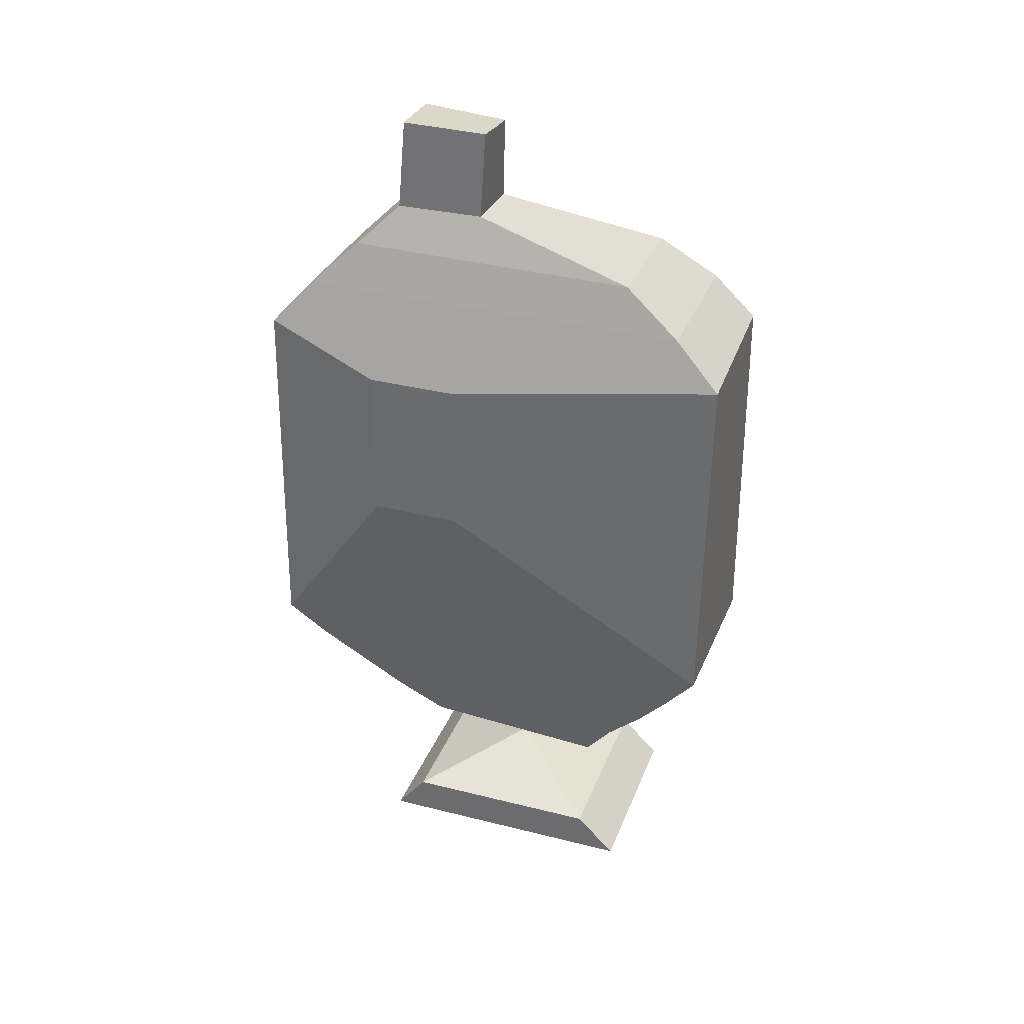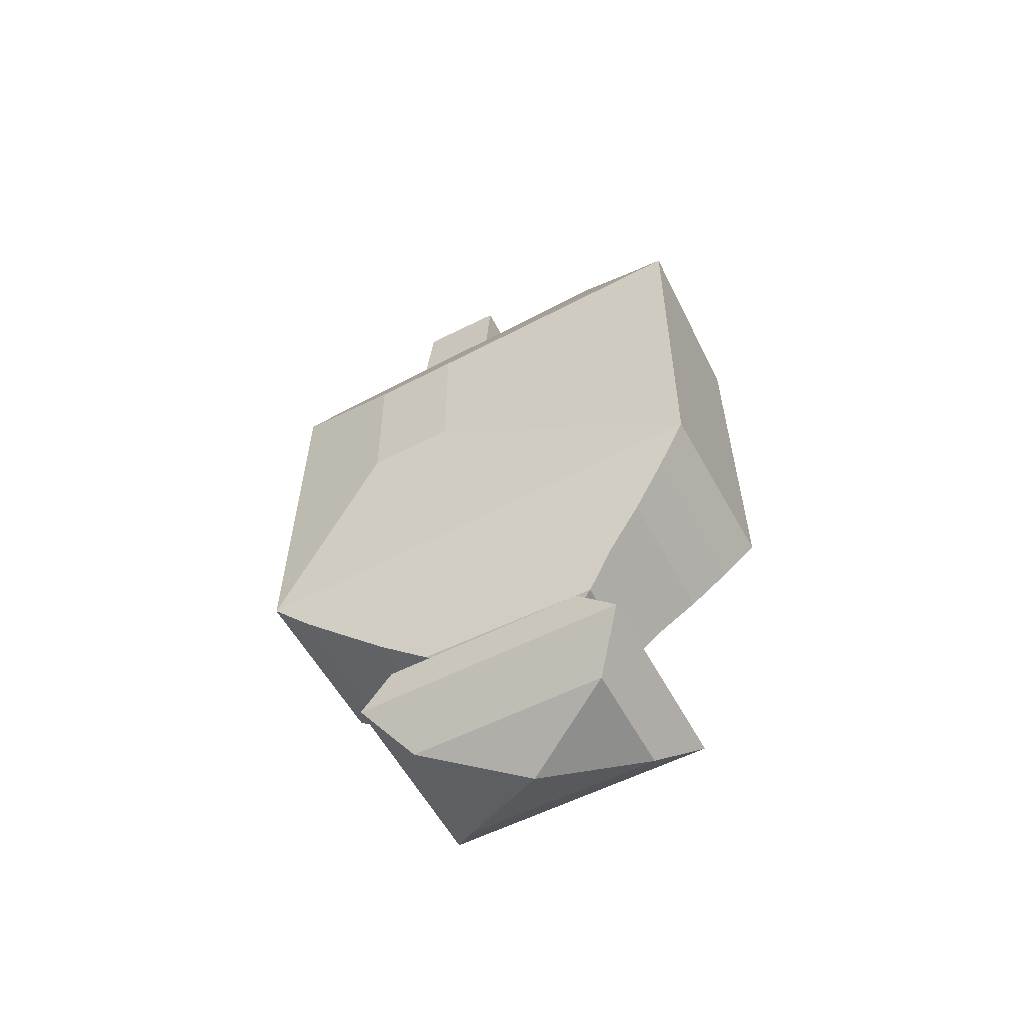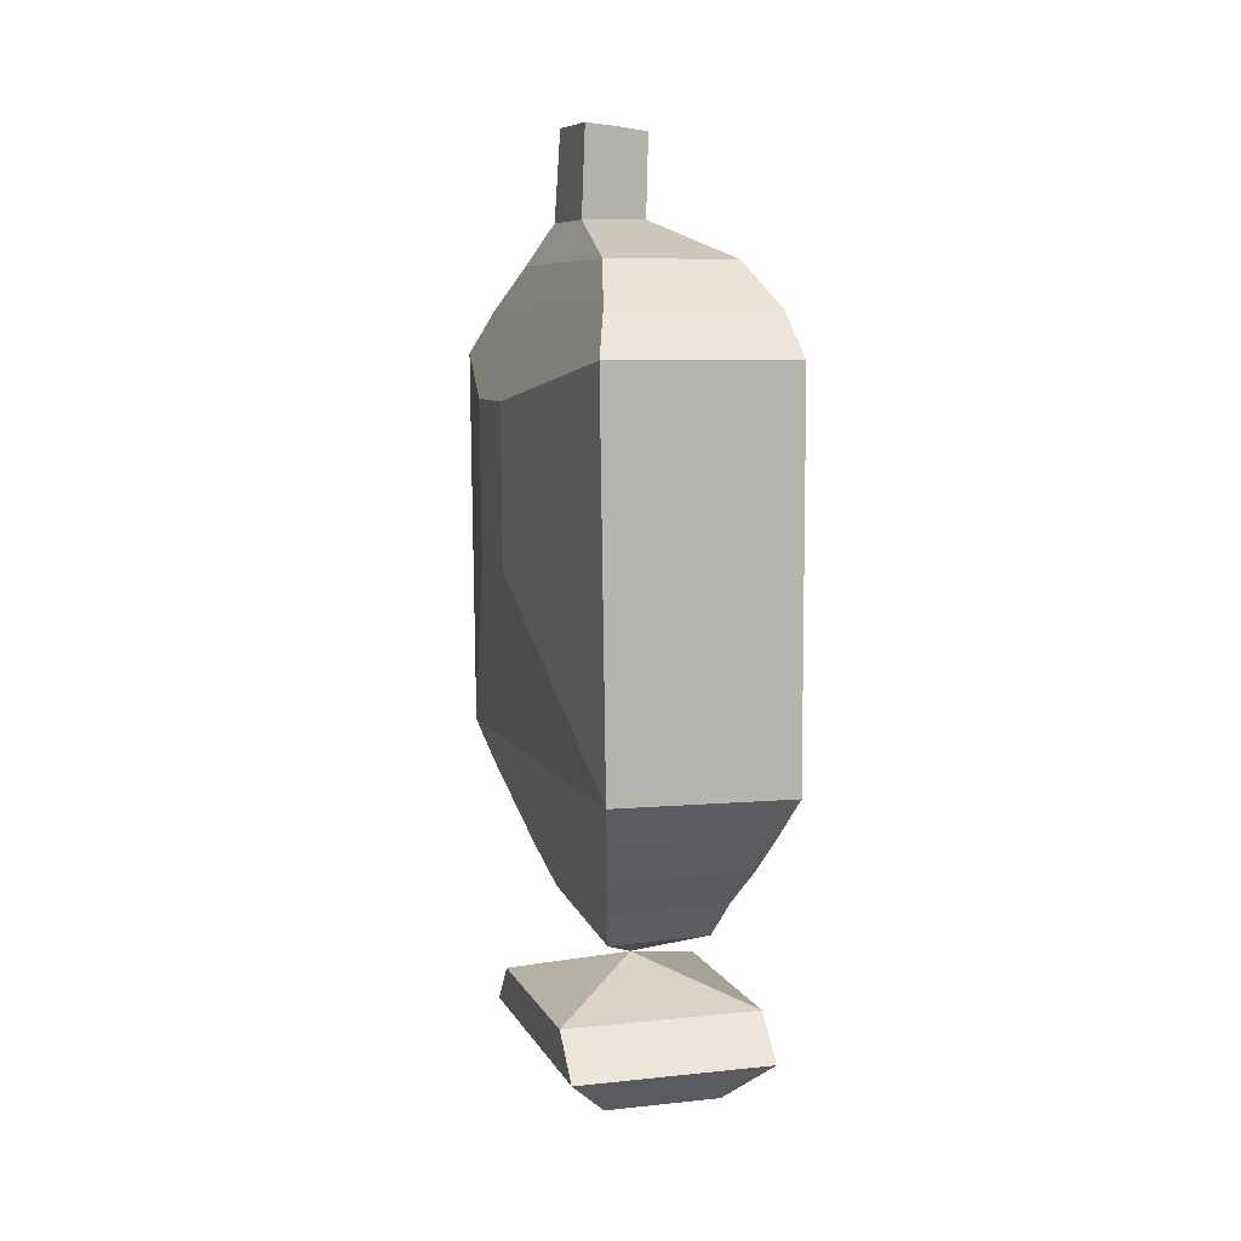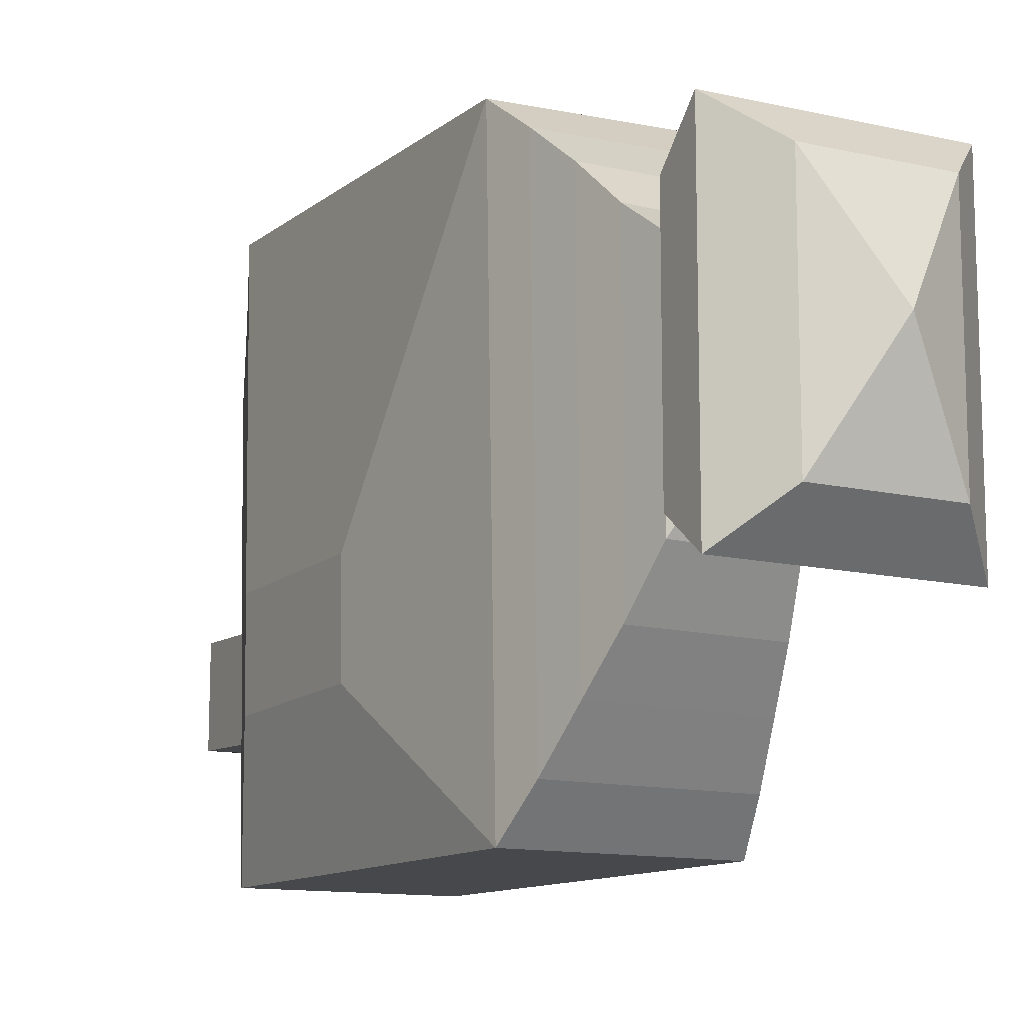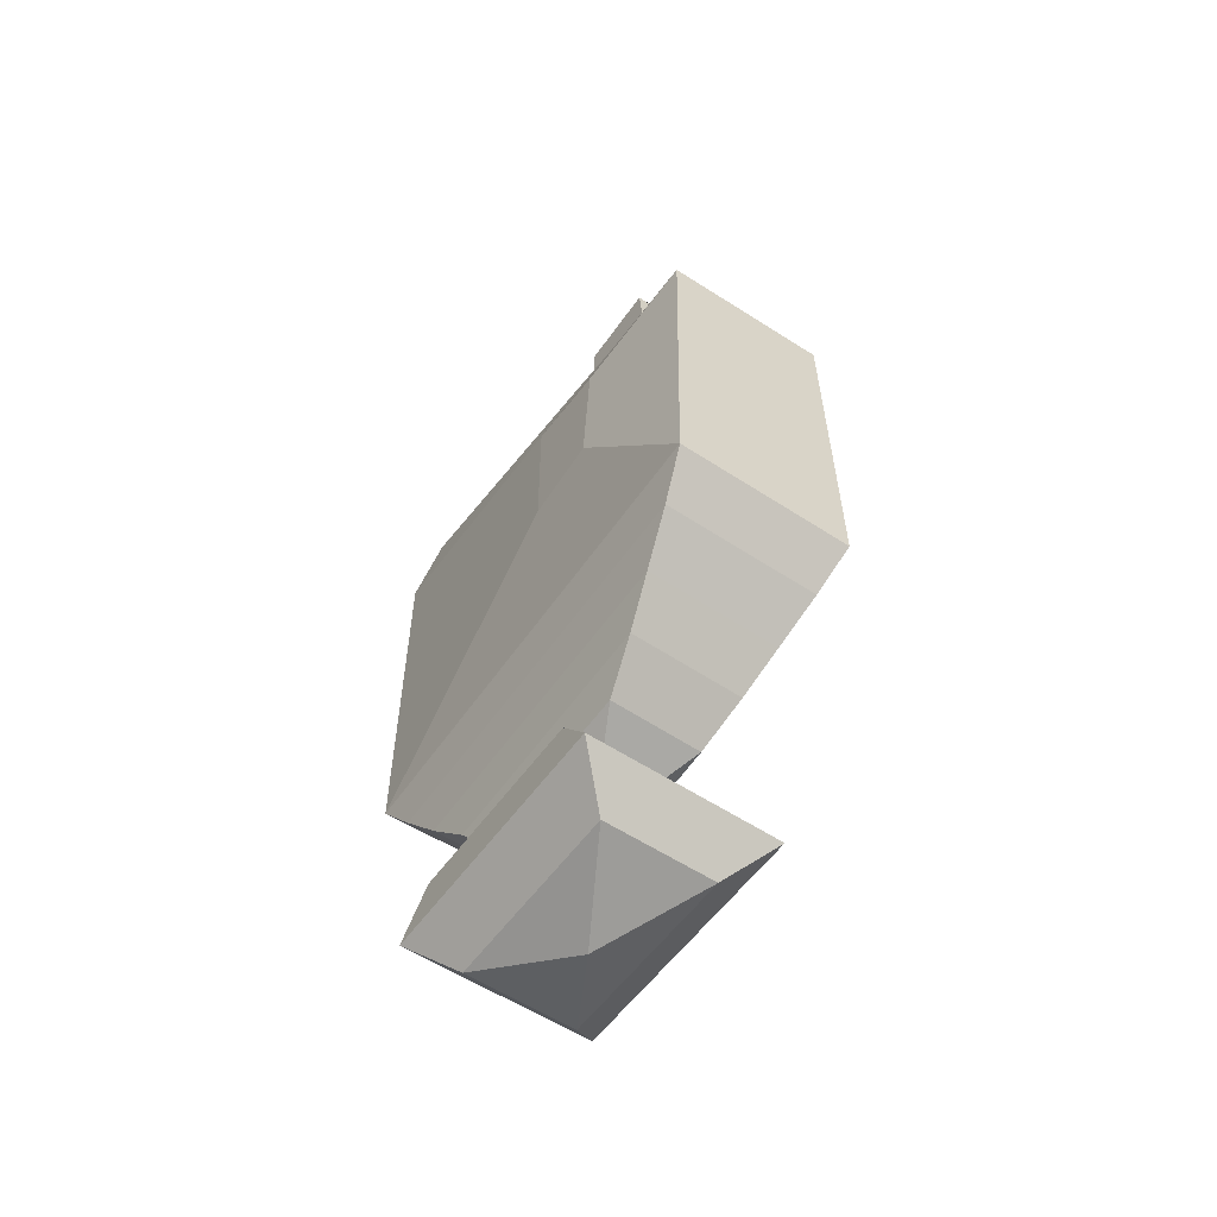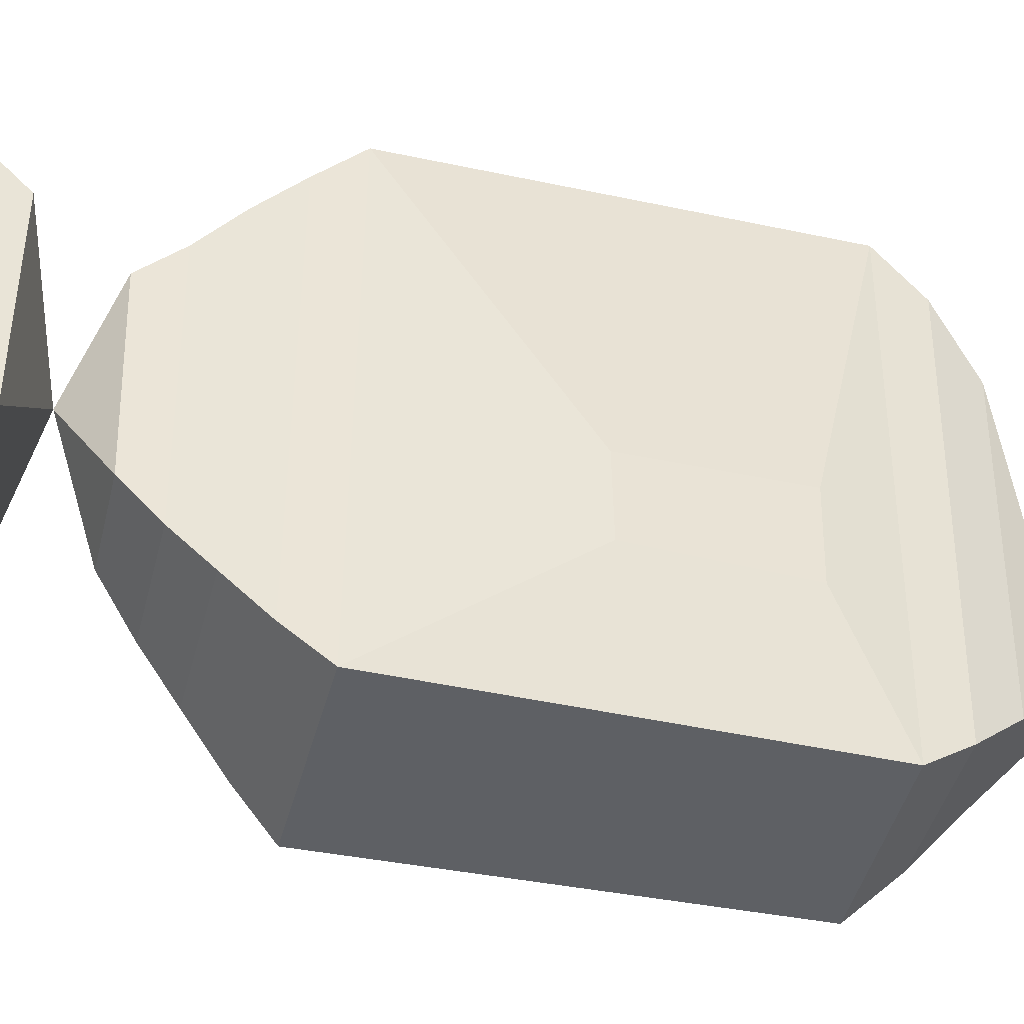
<metadata>
{"format":"obj","ext":"obj","renderer":"f3d","projection":"perspective","resolution":1024,"background":"white","views":[{"elev":32.9,"azim":109.2,"up":"+Z"},{"elev":-56.9,"azim":117.9,"up":"+Z"},{"elev":7.7,"azim":163.2,"up":"+Z"},{"elev":-13.0,"azim":151.8,"up":"+Y"},{"elev":-55.8,"azim":-34.9,"up":"+Z"},{"elev":-43.2,"azim":-104.1,"up":"+Y"}]}
</metadata>
<code>
o Cube
v 0.1023 1.563 -0.06657
v 0.08956 1.582 0.2016
v -0.09037 1.583 0.1989
v -0.09057 1.557 -0.05751
v 0.09634 1.829 -0.06786
v 0.09039 1.845 0.1975
v -0.09399 1.843 0.1767
v -0.08884 1.839 -0.06586
v -0.009078 1.847 0.1875
v -0.009038 1.584 0.2
v 0.1576 1.439 -0.1871
v -0.1404 1.437 -0.1839
v 0.1825 2.328 -0.188
v -0.192 2.332 -0.1881
v 0.2199 1.3 -0.3163
v -0.1971 1.302 -0.3198
v 0.2306 2.5 -0.3159
v -0.2494 2.501 -0.3166
v 0.2717 1.185 -0.4453
v -0.2423 1.19 -0.4542
v 0.2831 2.644 -0.4436
v -0.2625 2.629 -0.4448
v 0.2533 1.154 -1.589
v -0.2908 1.159 -1.586
v 0.2621 2.628 -1.562
v -0.2604 2.637 -1.568
v 0.2245 1.271 -1.699
v -0.2575 1.273 -1.697
v 0.2321 2.534 -1.685
v -0.2349 2.538 -1.688
v 0.1931 1.404 -1.808
v -0.2222 1.404 -1.808
v 0.2008 2.432 -1.808
v -0.2084 2.431 -1.808
v 0.1639 1.528 -1.909
v -0.1894 1.526 -1.911
v 0.1692 2.32 -1.923
v -0.1818 2.316 -1.92
v 0.132 1.67 -2.009
v -0.1545 1.665 -2.013
v 0.1415 2.234 -2.036
v -0.1583 2.226 -2.031
v -0.009039 1.952 -2.141
v -0.009038 1.964 -2.579
v 0.2831 1.651 -2.251
v -0.3012 1.651 -2.251
v 0.2831 2.252 -2.251
v -0.3012 2.252 -2.251
v 0.2831 1.557 -2.371
v -0.3012 1.557 -2.371
v 0.2831 2.372 -2.371
v -0.3012 2.372 -2.371
v 0.1604 1.669 -2.49
v -0.1784 1.669 -2.49
v 0.1604 2.26 -2.49
v -0.1784 2.26 -2.49
v 0.3255 1.539 -0.5707
v 0.3284 1.808 -0.5706
v 0.3208 1.538 -1.048
v 0.3233 1.807 -1.047
v -0.3011 1.559 -0.6372
v -0.3085 1.807 -0.6346
v -0.3196 1.559 -1.067
v -0.3078 1.807 -1.067
f 1 2 10 3 4
f 5 8 7 9 6
f 1 5 6 2
f 2 6 9 7 3 10
f 3 7 8 4
f 5 1 11 13
f 14 13 17 18
f 8 5 13 14
f 4 8 14 12
f 1 4 12 11
f 16 18 22 20
f 13 11 15 17
f 12 14 18 16
f 11 12 16 15
f 22 21 25 26
f 15 16 20 19
f 18 17 21 22
f 17 15 19 21
f 25 23 27 29
f 23 25 60 59
f 26 24 63 64
f 19 20 24 23
f 28 30 34 32
f 24 26 30 28
f 23 24 28 27
f 26 25 29 30
f 34 33 37 38
f 27 28 32 31
f 30 29 33 34
f 29 27 31 33
f 36 38 42 40
f 33 31 35 37
f 32 34 38 36
f 31 32 36 35
f 40 42 43
f 35 36 40 39
f 38 37 41 42
f 37 35 39 41
f 43 47 48
f 39 40 43
f 42 41 43
f 41 39 43
f 46 48 52 50
f 43 45 47
f 43 48 46
f 43 46 45
f 49 50 54 53
f 45 46 50 49
f 48 47 51 52
f 47 45 49 51
f 56 55 44
f 52 51 55 56
f 51 49 53 55
f 50 52 56 54
f 55 53 44
f 54 56 44
f 53 54 44
f 58 57 59 60
f 19 23 59 57
f 21 19 57 58
f 25 21 58 60
f 61 62 64 63
f 24 20 61 63
f 20 22 62 61
f 22 26 64 62

</code>
